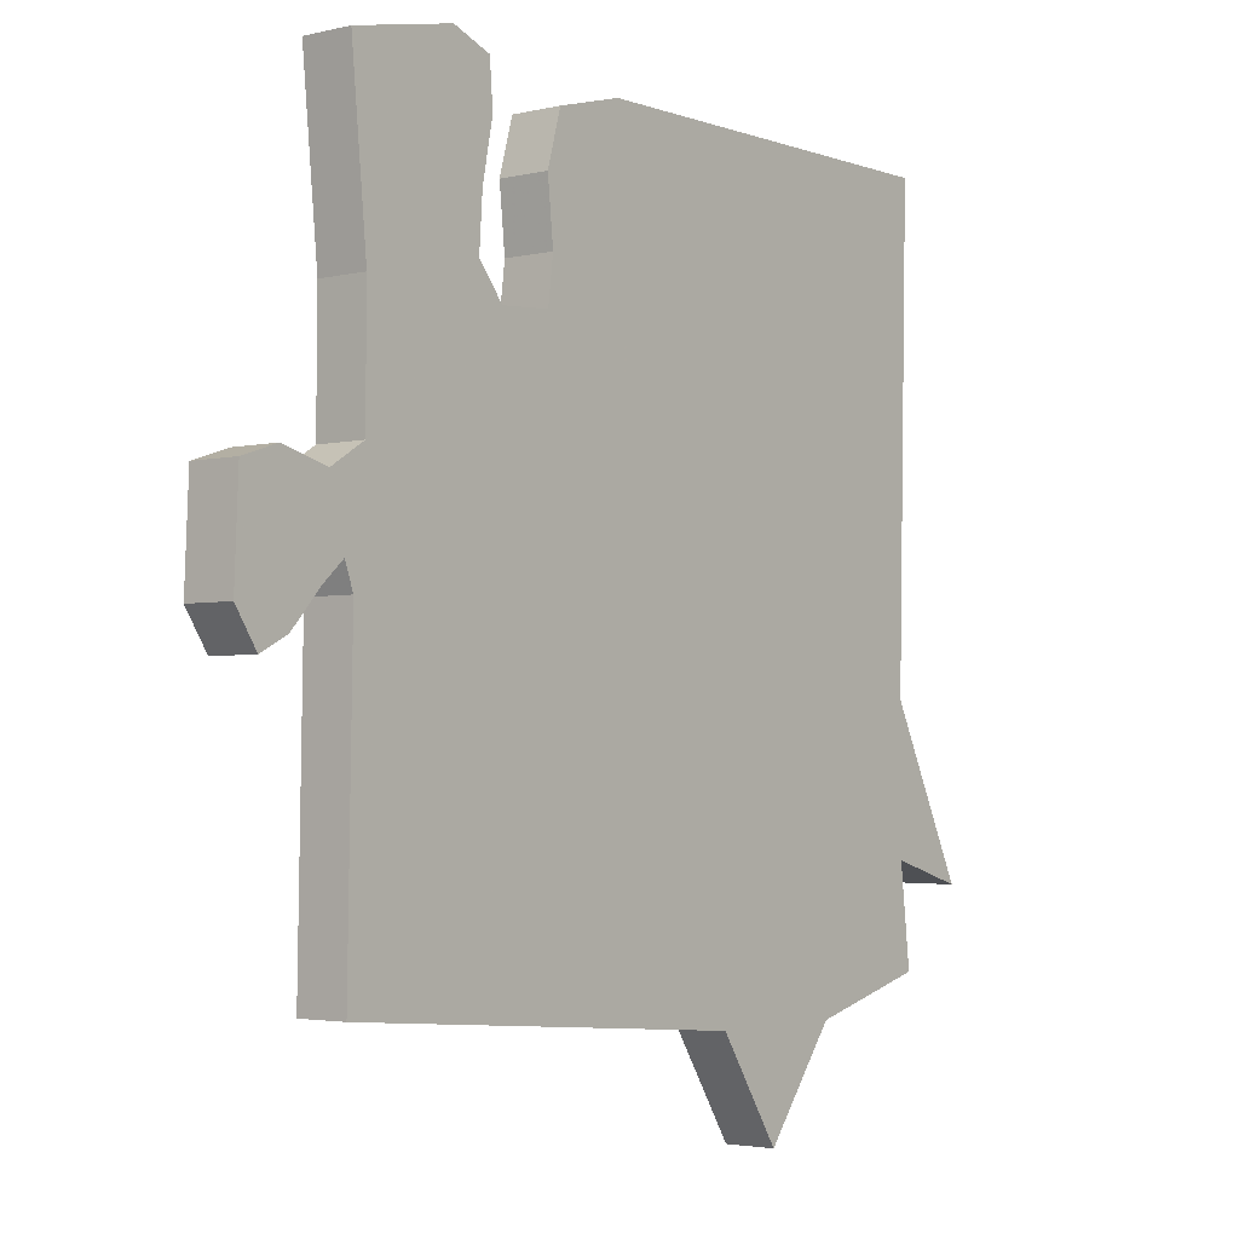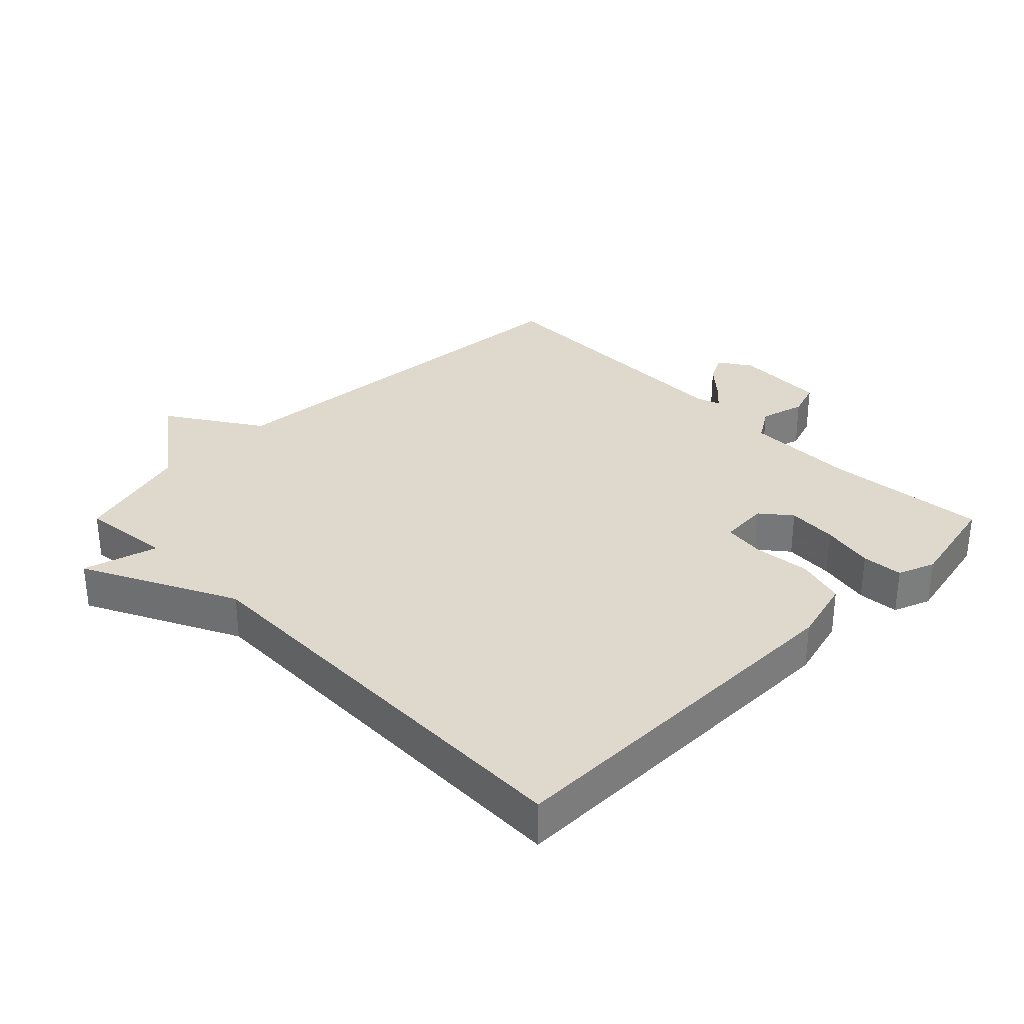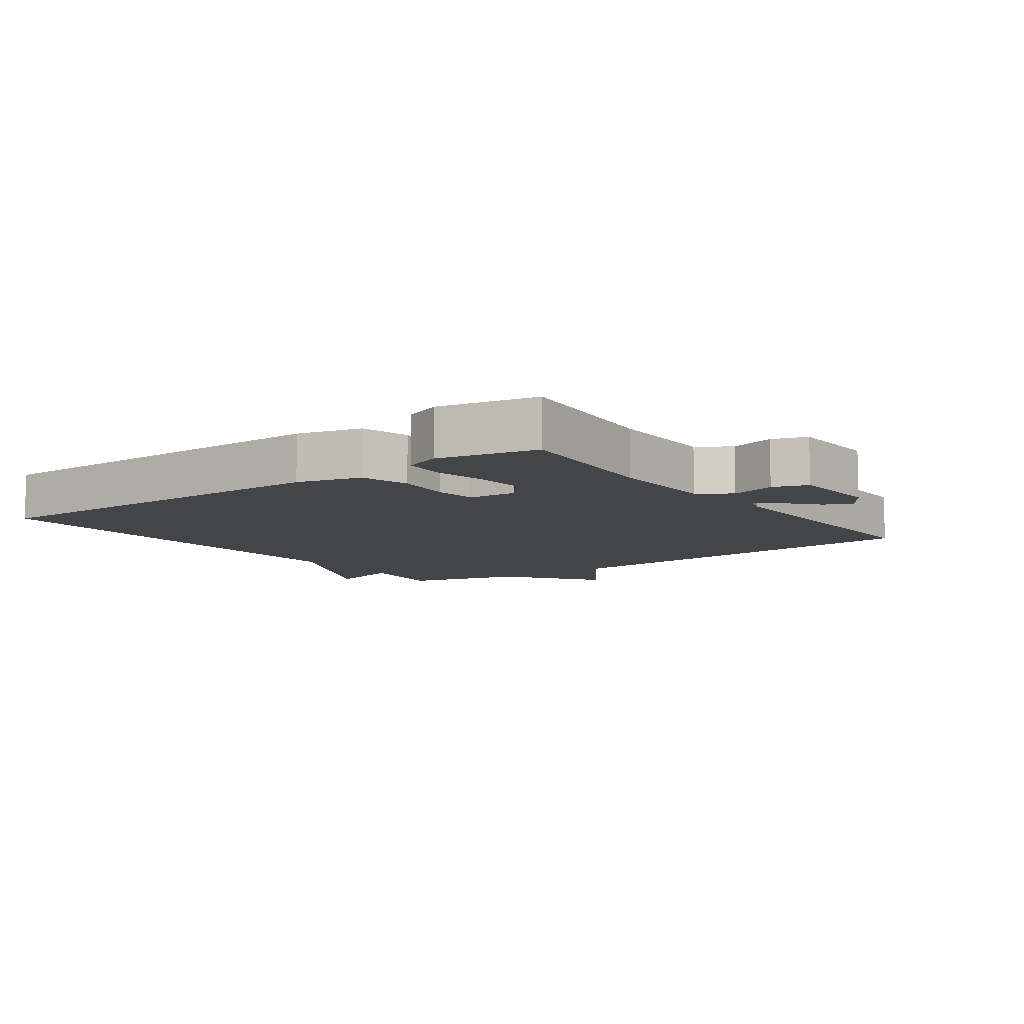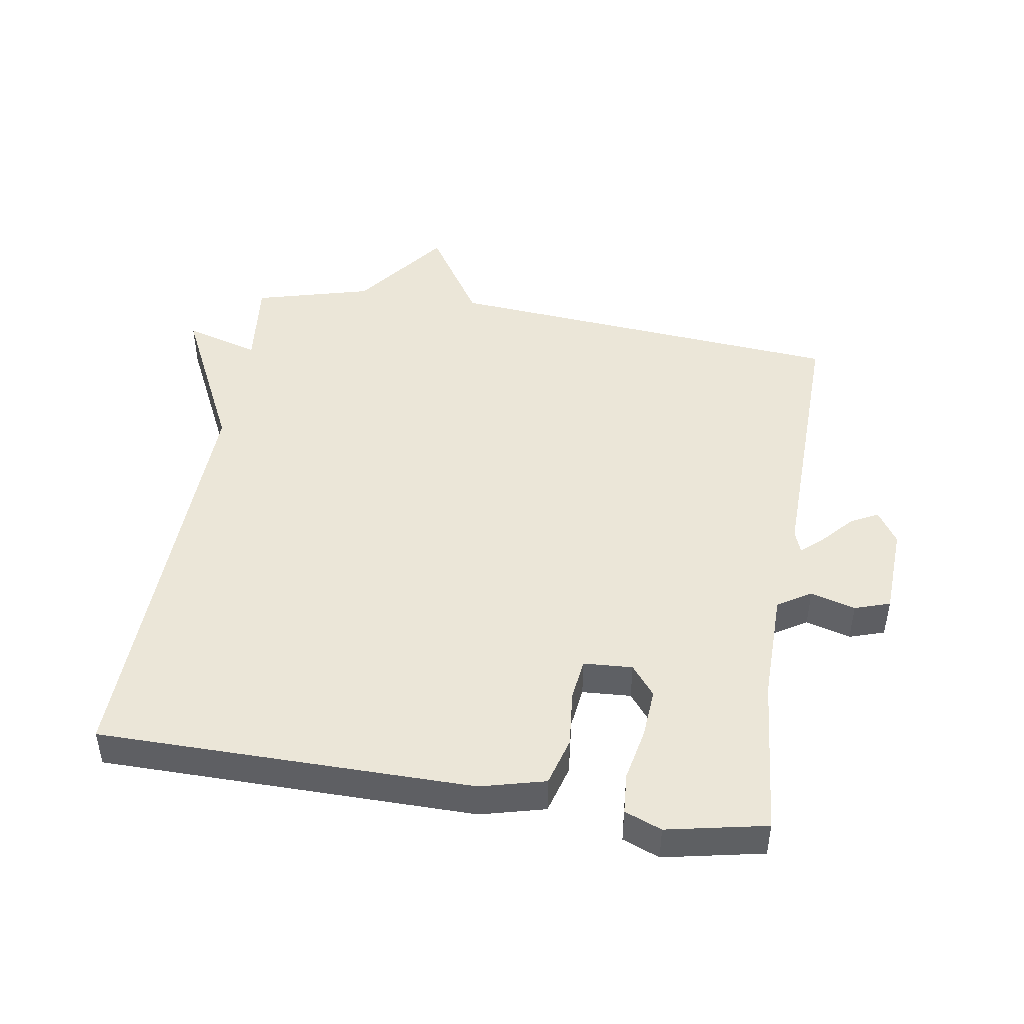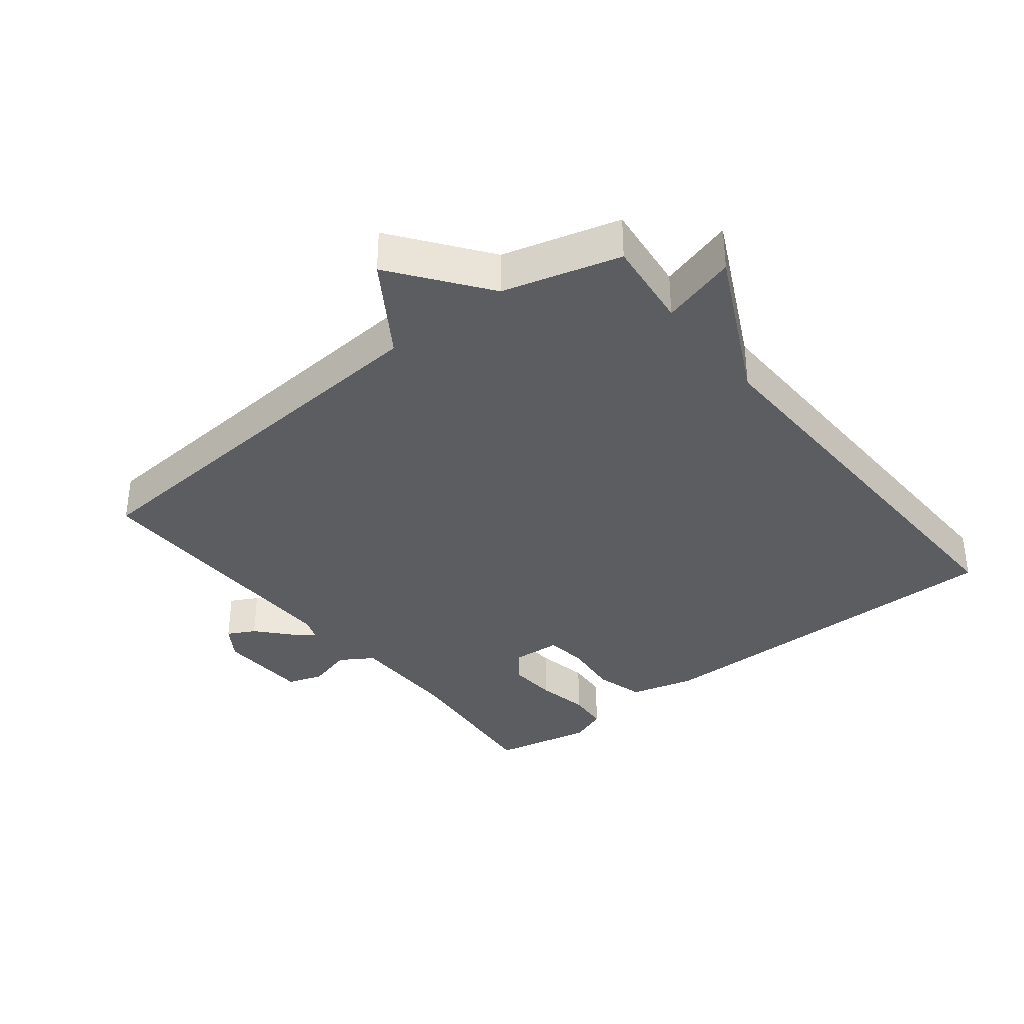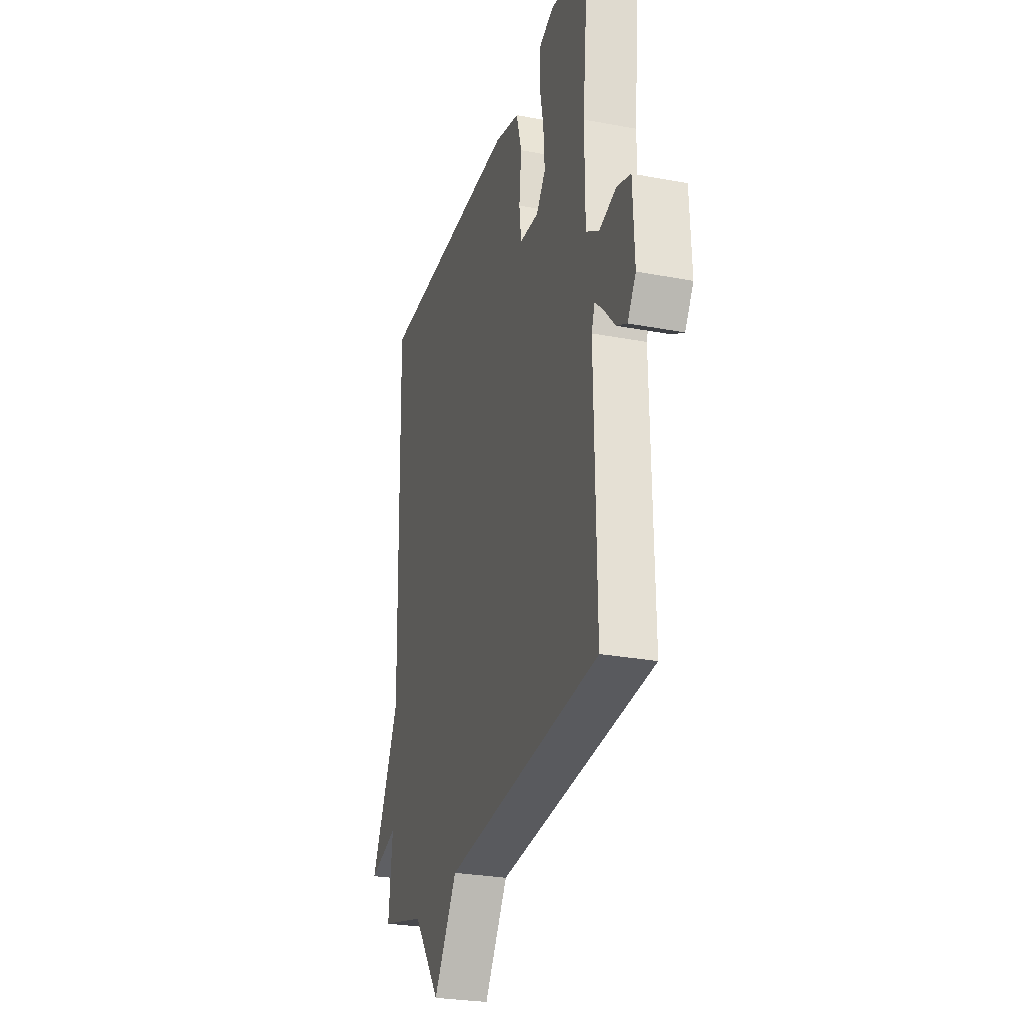
<metadata>
{"format":"obj","ext":"obj","renderer":"f3d","projection":"perspective","resolution":1024,"background":"white","views":[{"elev":-3.0,"azim":129.2,"up":"+Z"},{"elev":32.1,"azim":-44.9,"up":"+Y"},{"elev":-8.9,"azim":36.1,"up":"+Y"},{"elev":46.6,"azim":9.4,"up":"+Y"},{"elev":-35.6,"azim":-141.7,"up":"+Y"},{"elev":-27.5,"azim":73.8,"up":"+Z"}]}
</metadata>
<code>
v 0.5 0.07 -0.5
v -0.121 0.07 -0.549
v -0.214 0.07 -0.692
v -0.321 0.07 -0.549
v -0.5 0.07 -0.5
v -0.484 0.07 -0.361
v -0.599 0.07 -0.394
v -0.484 0.07 -0.161
v -0.5 0.07 0.5
v 0.075 0.07 0.501
v 0.174 0.07 0.475
v 0.195 0.07 0.4
v 0.186 0.07 0.313
v 0.194 0.07 0.249
v 0.269 0.07 0.244
v 0.306 0.07 0.29
v 0.301 0.07 0.366
v 0.285 0.07 0.447
v 0.29 0.07 0.51
v 0.347 0.07 0.532
v 0.5 0.07 0.5
v 0.476 0.07 0.253
v 0.477 0.07 0.082
v 0.528 0.07 0.05
v 0.597 0.07 0.069
v 0.651 0.07 0.051
v 0.657 0.07 -0.089
v 0.624 0.07 -0.139
v 0.582 0.07 -0.117
v 0.539 0.07 -0.069
v 0.506 0.07 -0.039
v 0.493 0.07 -0.075
v 0.5 0 -0.5
v -0.121 0 -0.549
v -0.214 0 -0.692
v -0.321 0 -0.549
v -0.5 0 -0.5
v -0.484 0 -0.361
v -0.599 0 -0.394
v -0.484 0 -0.161
v -0.5 0 0.5
v 0.075 0 0.501
v 0.174 0 0.475
v 0.195 0 0.4
v 0.186 0 0.313
v 0.194 0 0.249
v 0.269 0 0.244
v 0.306 0 0.29
v 0.301 0 0.366
v 0.285 0 0.447
v 0.29 0 0.51
v 0.347 0 0.532
v 0.5 0 0.5
v 0.476 0 0.253
v 0.477 0 0.082
v 0.528 0 0.05
v 0.597 0 0.069
v 0.651 0 0.051
v 0.657 0 -0.089
v 0.624 0 -0.139
v 0.582 0 -0.117
v 0.539 0 -0.069
v 0.506 0 -0.039
v 0.493 0 -0.075
f 28 29 30
f 27 28 30
f 26 27 30
f 25 26 30
f 24 25 30
f 23 24 30 31
f 20 21 22
f 19 20 22
f 18 19 22
f 17 18 22
f 16 17 22 23
f 23 31 32
f 16 23 32
f 15 16 32
f 11 12 13
f 10 11 13
f 9 10 13
f 8 9 13
f 8 13 14
f 7 8 14
f 6 7 14
f 32 1 2
f 15 32 2
f 14 15 2
f 6 14 2
f 5 6 2
f 4 5 2
f 2 3 4
f 62 61 60
f 62 60 59
f 62 59 58
f 62 58 57
f 62 57 56
f 63 62 56 55
f 54 53 52
f 54 52 51
f 54 51 50
f 54 50 49
f 55 54 49 48
f 64 63 55
f 64 55 48
f 64 48 47
f 45 44 43
f 45 43 42
f 45 42 41
f 45 41 40
f 46 45 40
f 46 40 39
f 46 39 38
f 34 33 64
f 34 64 47
f 34 47 46
f 34 46 38
f 34 38 37
f 34 37 36
f 36 35 34
f 1 33 34 2
f 2 34 35 3
f 3 35 36 4
f 4 36 37 5
f 5 37 38 6
f 6 38 39 7
f 7 39 40 8
f 8 40 41 9
f 9 41 42 10
f 10 42 43 11
f 11 43 44 12
f 12 44 45 13
f 13 45 46 14
f 14 46 47 15
f 15 47 48 16
f 16 48 49 17
f 17 49 50 18
f 18 50 51 19
f 19 51 52 20
f 20 52 53 21
f 21 53 54 22
f 22 54 55 23
f 23 55 56 24
f 24 56 57 25
f 25 57 58 26
f 26 58 59 27
f 27 59 60 28
f 28 60 61 29
f 29 61 62 30
f 30 62 63 31
f 31 63 64 32
f 32 64 33 1

</code>
